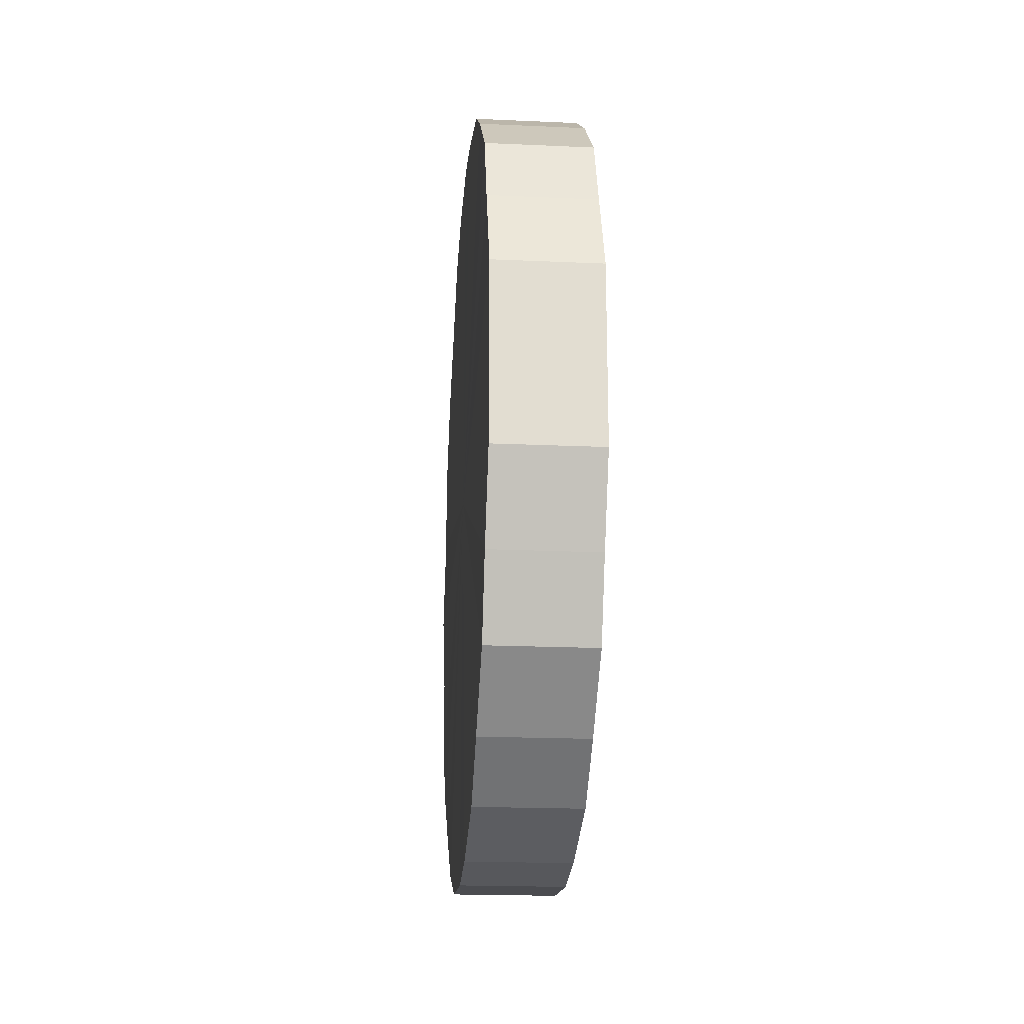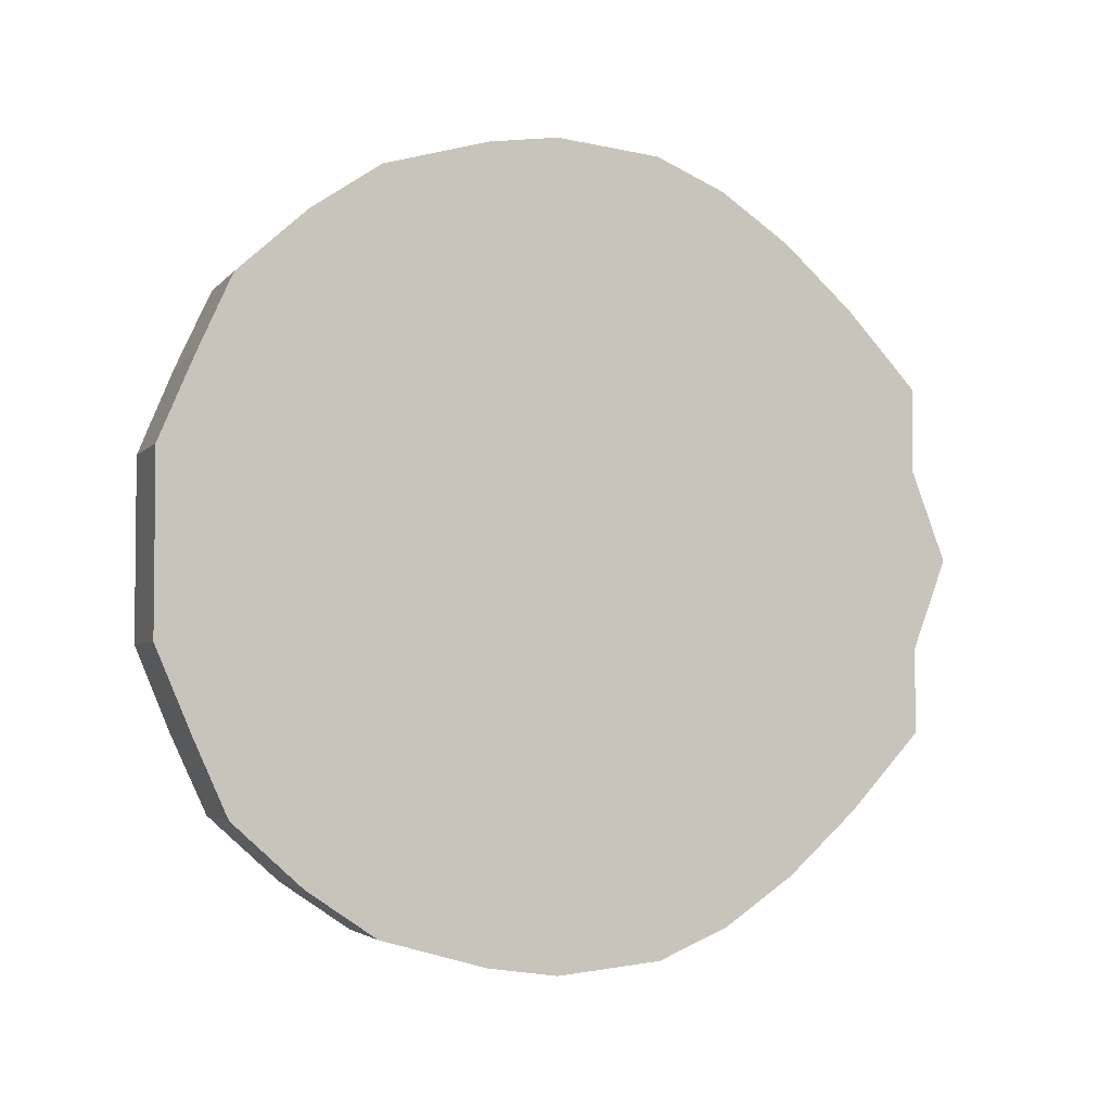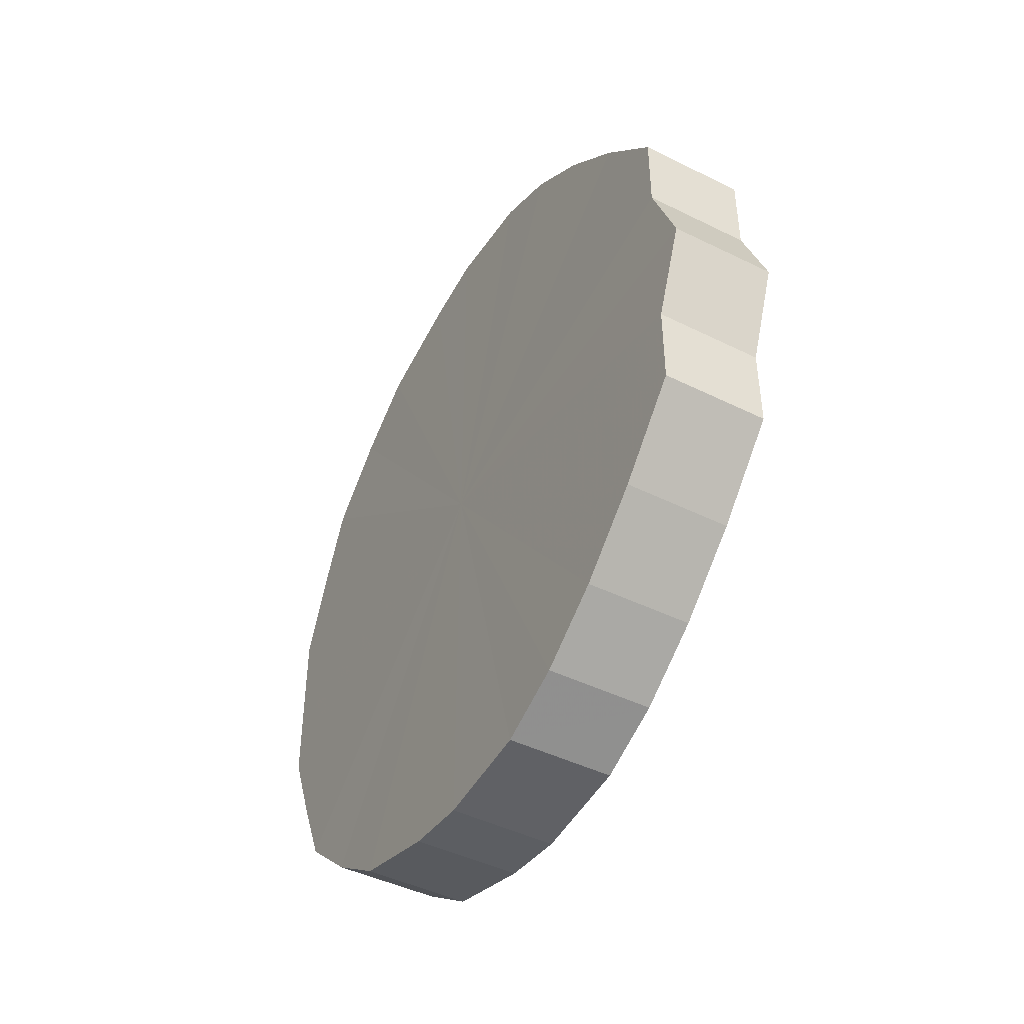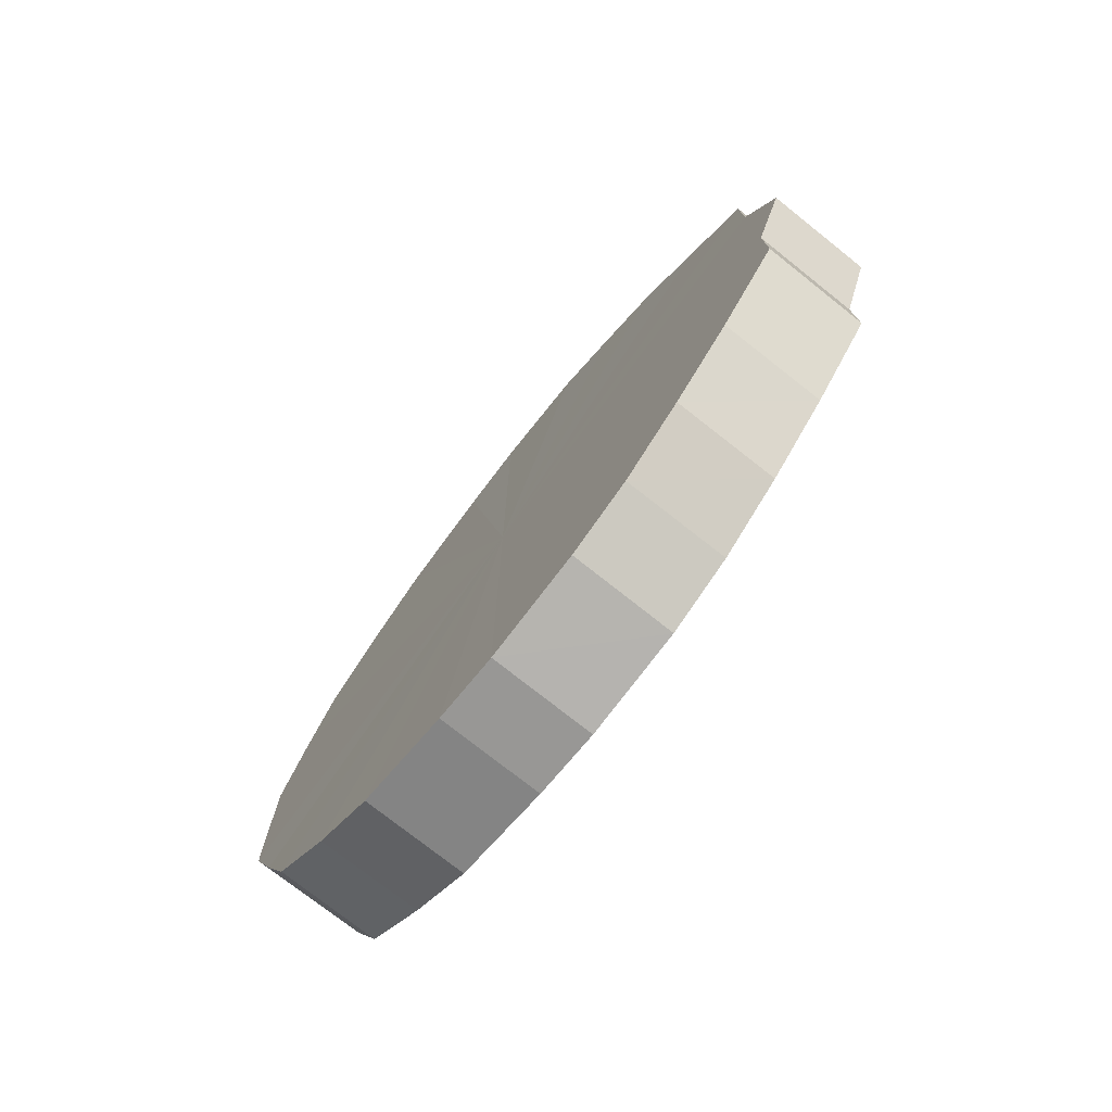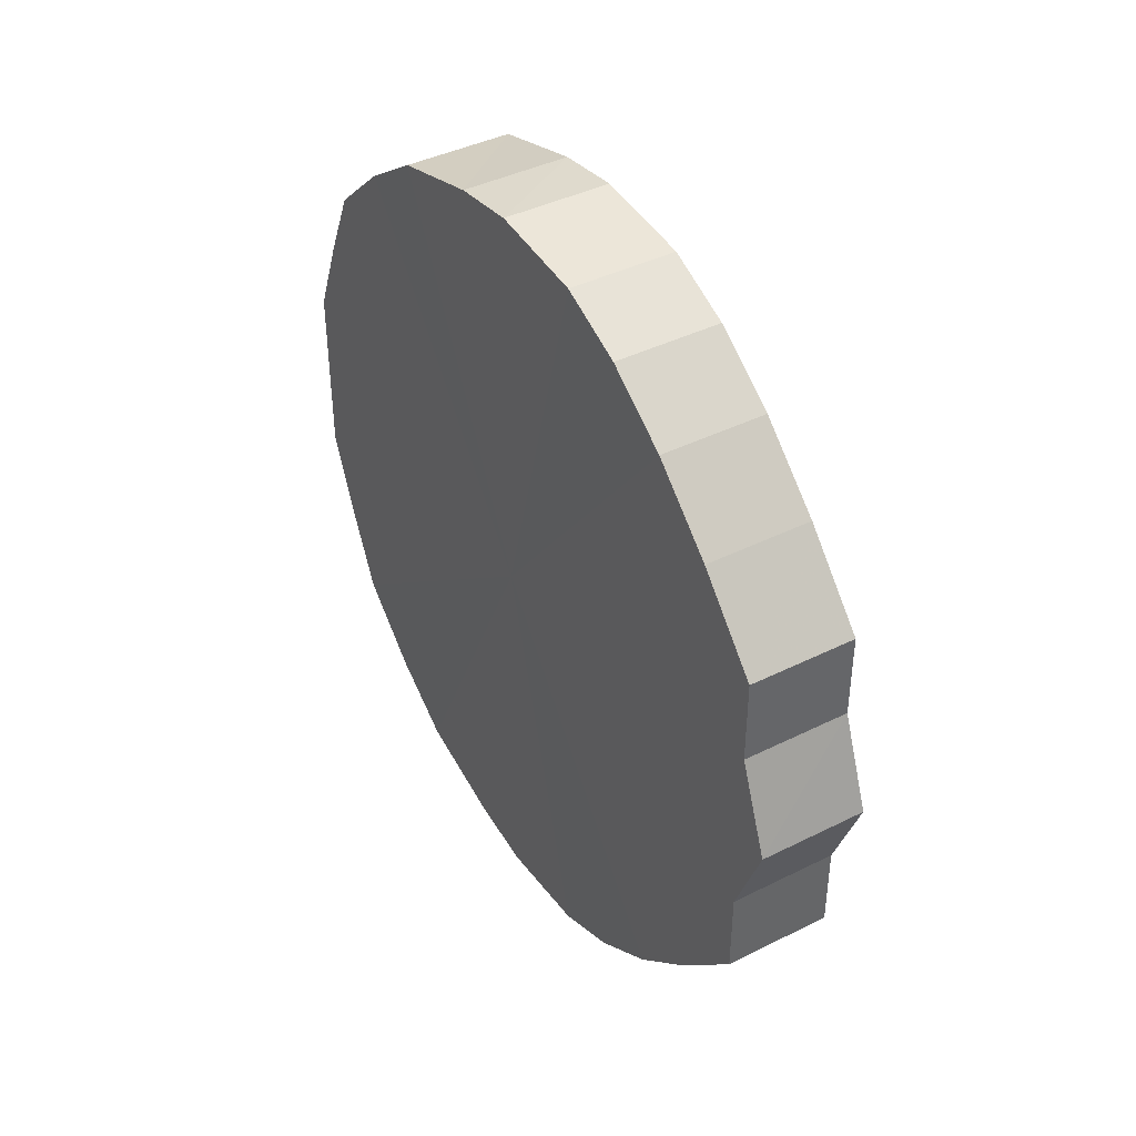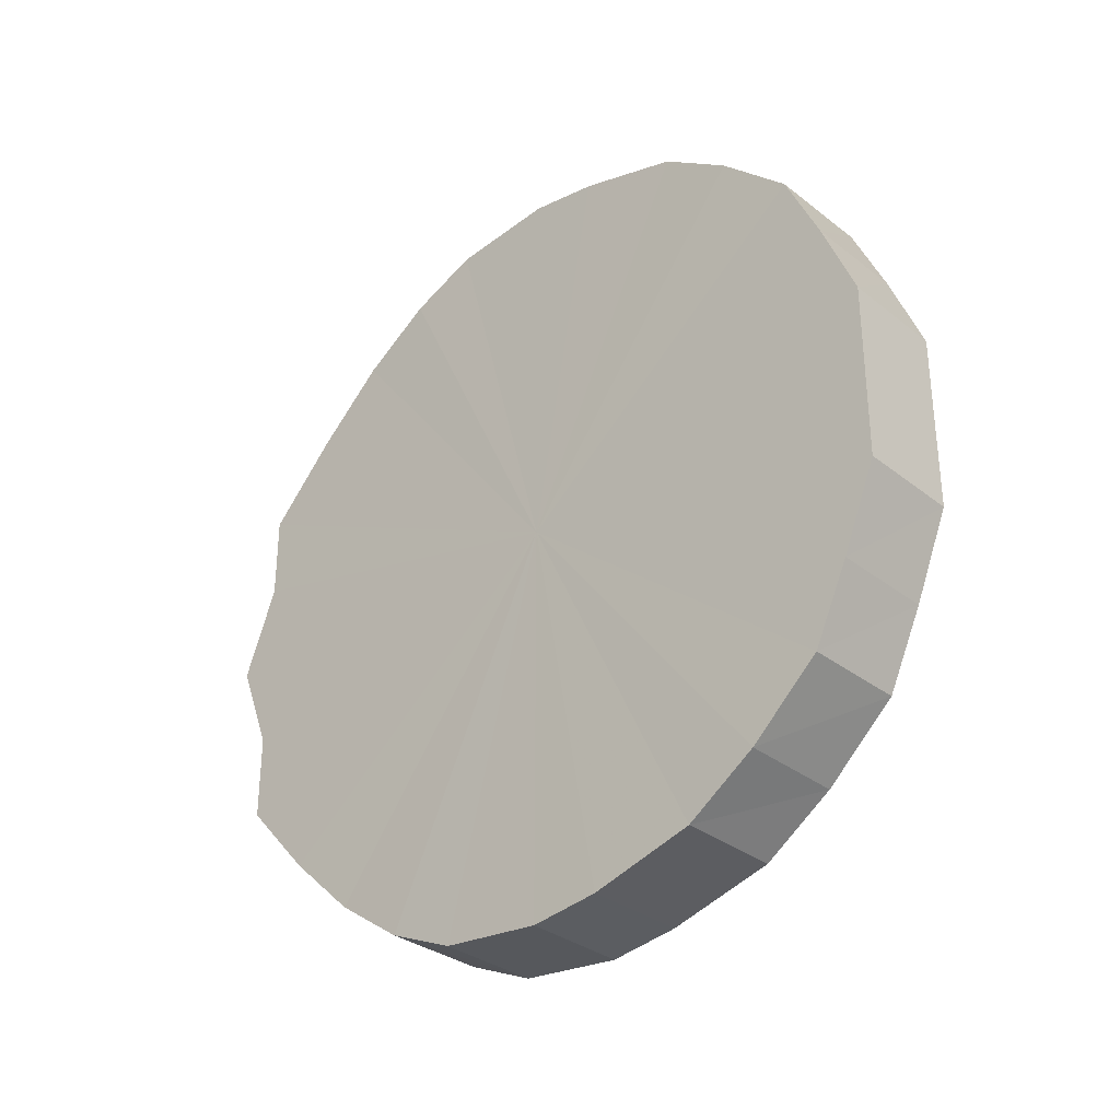
<metadata>
{"format":"obj","ext":"obj","renderer":"f3d","projection":"perspective","resolution":1024,"background":"white","views":[{"elev":-20.7,"azim":-4.6,"up":"+Z"},{"elev":-3.7,"azim":70.1,"up":"+Z"},{"elev":-45.1,"azim":150.3,"up":"+Z"},{"elev":-75.6,"azim":141.8,"up":"+Z"},{"elev":41.3,"azim":148.8,"up":"+Z"},{"elev":-31.8,"azim":-47.6,"up":"+Z"}]}
</metadata>
<code>
o 9847
v 2244 1852 7.307
v 2244 1852 7.333
v 2244 1852 7.307
v 2244 1852 7.357
v 2244 1852 7.333
v 2244 1852 7.282
v 2244 1852 7.282
v 2244 1852 7.379
v 2244 1852 7.357
v 2244 1852 7.257
v 2244 1852 7.257
v 2244 1852 7.397
v 2244 1852 7.379
v 2244 1852 7.235
v 2244 1852 7.235
v 2244 1852 7.411
v 2244 1852 7.397
v 2244 1852 7.217
v 2244 1852 7.217
v 2244 1852 7.419
v 2244 1852 7.411
v 2244 1852 7.204
v 2244 1852 7.204
v 2244 1852 7.422
v 2244 1852 7.419
v 2244 1852 7.195
v 2244 1852 7.195
v 2244 1852 7.419
v 2244 1852 7.422
v 2244 1852 7.192
v 2244 1852 7.192
v 2244 1852 7.411
v 2244 1852 7.419
v 2244 1852 7.195
v 2244 1852 7.195
v 2244 1852 7.397
v 2244 1852 7.411
v 2244 1852 7.204
v 2244 1852 7.204
v 2244 1852 7.379
v 2244 1852 7.397
v 2244 1852 7.217
v 2244 1852 7.217
v 2244 1852 7.357
v 2244 1852 7.379
v 2244 1852 7.235
v 2244 1852 7.235
v 2244 1852 7.333
v 2244 1852 7.357
v 2244 1852 7.257
v 2244 1852 7.257
v 2244 1852 7.307
v 2244 1852 7.333
v 2244 1852 7.282
v 2244 1852 7.282
v 2244 1852 7.307
v 2244 1852 7.307
v 2244 1852 7.333
v 2244 1852 7.333
v 2244 1852 7.357
v 2244 1852 7.357
v 2244 1852 7.282
v 2244 1852 7.307
v 2244 1852 7.257
v 2244 1852 7.282
v 2244 1852 7.379
v 2244 1852 7.379
v 2244 1852 7.235
v 2244 1852 7.257
v 2244 1852 7.217
v 2244 1852 7.235
v 2244 1852 7.397
v 2244 1852 7.397
v 2244 1852 7.204
v 2244 1852 7.217
v 2244 1852 7.195
v 2244 1852 7.204
v 2244 1852 7.411
v 2244 1852 7.411
v 2244 1852 7.192
v 2244 1852 7.195
v 2244 1852 7.195
v 2244 1852 7.192
v 2244 1852 7.419
v 2244 1852 7.419
v 2244 1852 7.204
v 2244 1852 7.195
v 2244 1852 7.217
v 2244 1852 7.204
v 2244 1852 7.422
v 2244 1852 7.422
v 2244 1852 7.235
v 2244 1852 7.217
v 2244 1852 7.257
v 2244 1852 7.235
v 2244 1852 7.419
v 2244 1852 7.419
v 2244 1852 7.282
v 2244 1852 7.257
v 2244 1852 7.307
v 2244 1852 7.282
v 2244 1852 7.411
v 2244 1852 7.411
v 2244 1852 7.333
v 2244 1852 7.307
v 2244 1852 7.357
v 2244 1852 7.333
v 2244 1852 7.397
v 2244 1852 7.397
v 2244 1852 7.379
v 2244 1852 7.357
v 2244 1852 7.379
v 2244 1852 7.307
v 2244 1852 7.333
v 2244 1852 7.307
v 2244 1852 7.357
v 2244 1852 7.282
v 2244 1852 7.379
v 2244 1852 7.257
v 2244 1852 7.397
v 2244 1852 7.235
v 2244 1852 7.411
v 2244 1852 7.217
v 2244 1852 7.419
v 2244 1852 7.204
v 2244 1852 7.422
v 2244 1852 7.195
v 2244 1852 7.419
v 2244 1852 7.192
v 2244 1852 7.411
v 2244 1852 7.195
v 2244 1852 7.397
v 2244 1852 7.204
v 2244 1852 7.379
v 2244 1852 7.217
v 2244 1852 7.357
v 2244 1852 7.235
v 2244 1852 7.333
v 2244 1852 7.257
v 2244 1852 7.307
v 2244 1852 7.282
v 2244 1852 7.307
v 2244 1852 7.307
v 2244 1852 7.333
v 2244 1852 7.282
v 2244 1852 7.357
v 2244 1852 7.257
v 2244 1852 7.379
v 2244 1852 7.235
v 2244 1852 7.397
v 2244 1852 7.217
v 2244 1852 7.411
v 2244 1852 7.204
v 2244 1852 7.419
v 2244 1852 7.195
v 2244 1852 7.422
v 2244 1852 7.192
v 2244 1852 7.419
v 2244 1852 7.195
v 2244 1852 7.411
v 2244 1852 7.204
v 2244 1852 7.397
v 2244 1852 7.217
v 2244 1852 7.379
v 2244 1852 7.235
v 2244 1852 7.357
v 2244 1852 7.257
v 2244 1852 7.333
v 2244 1852 7.282
v 2244 1852 7.307
f 1 2 3
f 2 4 5
f 6 1 7
f 4 8 9
f 10 6 11
f 8 12 13
f 14 10 15
f 12 16 17
f 18 14 19
f 16 20 21
f 22 18 23
f 20 24 25
f 26 22 27
f 24 28 29
f 30 26 31
f 28 32 33
f 34 30 35
f 32 36 37
f 38 34 39
f 36 40 41
f 42 38 43
f 40 44 45
f 46 42 47
f 44 48 49
f 50 46 51
f 48 52 53
f 54 50 55
f 52 54 56
f 57 58 59
f 59 60 61
f 62 63 57
f 64 65 62
f 61 66 67
f 68 69 64
f 70 71 68
f 67 72 73
f 74 75 70
f 76 77 74
f 73 78 79
f 80 81 76
f 82 83 80
f 79 84 85
f 86 87 82
f 88 89 86
f 85 90 91
f 92 93 88
f 94 95 92
f 91 96 97
f 98 99 94
f 100 101 98
f 97 102 103
f 104 105 100
f 106 107 104
f 103 108 109
f 110 111 106
f 109 112 110
f 113 114 115
f 113 116 114
f 113 115 117
f 113 118 116
f 113 117 119
f 113 120 118
f 113 119 121
f 113 122 120
f 113 121 123
f 113 124 122
f 113 123 125
f 113 126 124
f 113 125 127
f 113 128 126
f 113 127 129
f 113 130 128
f 113 129 131
f 113 132 130
f 113 131 133
f 113 134 132
f 113 133 135
f 113 136 134
f 113 135 137
f 113 138 136
f 113 137 139
f 113 140 138
f 113 139 141
f 113 141 140
f 142 143 144
f 142 145 143
f 142 144 146
f 142 147 145
f 142 146 148
f 142 149 147
f 142 148 150
f 142 151 149
f 142 150 152
f 142 153 151
f 142 152 154
f 142 155 153
f 142 154 156
f 142 157 155
f 142 156 158
f 142 159 157
f 142 158 160
f 142 161 159
f 142 160 162
f 142 163 161
f 142 162 164
f 142 165 163
f 142 164 166
f 142 167 165
f 142 166 168
f 142 169 167
f 142 168 170
f 142 170 169

</code>
